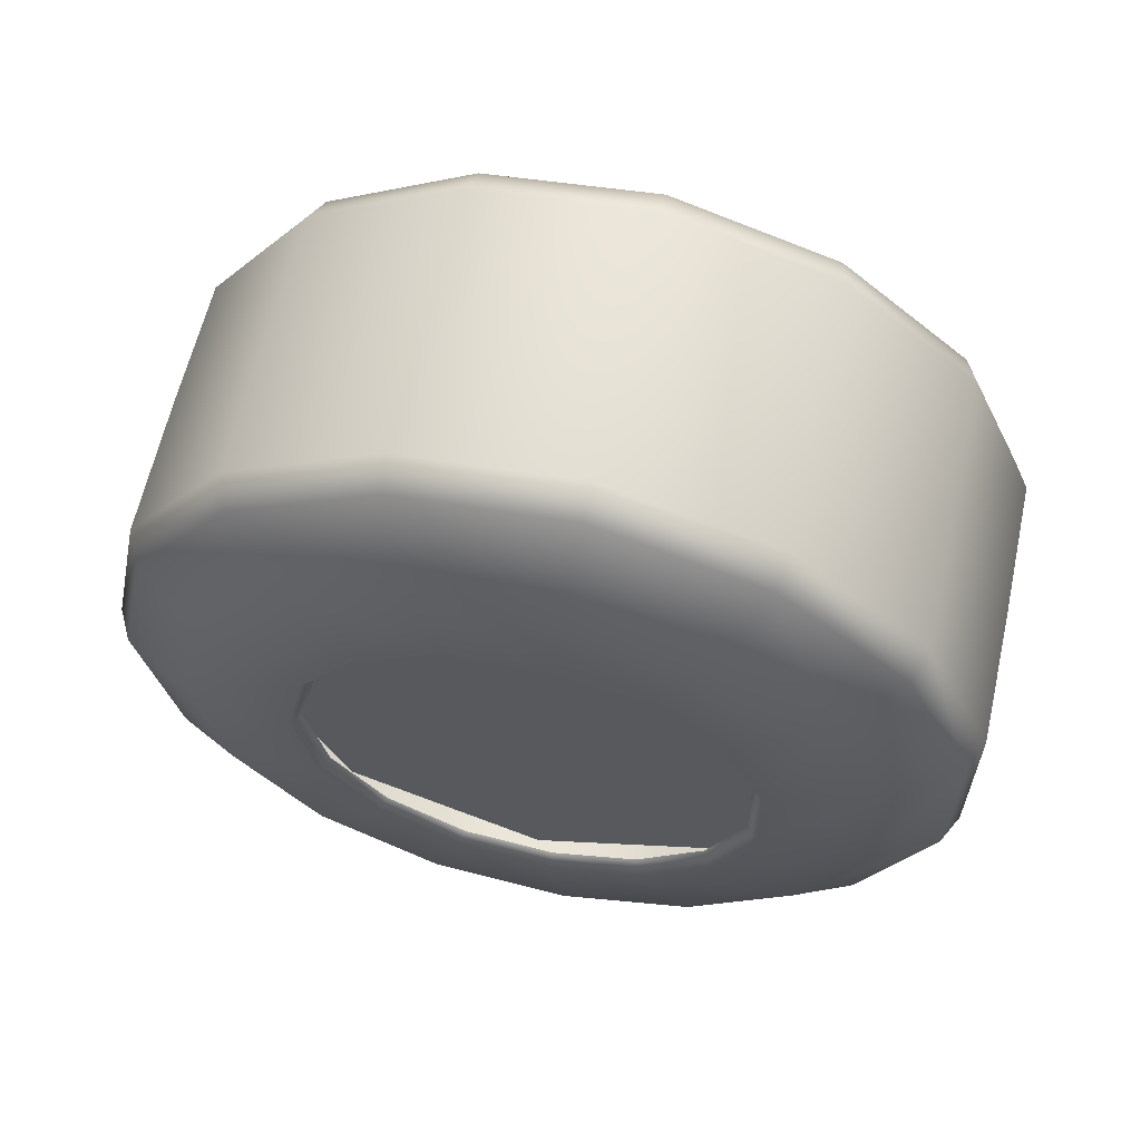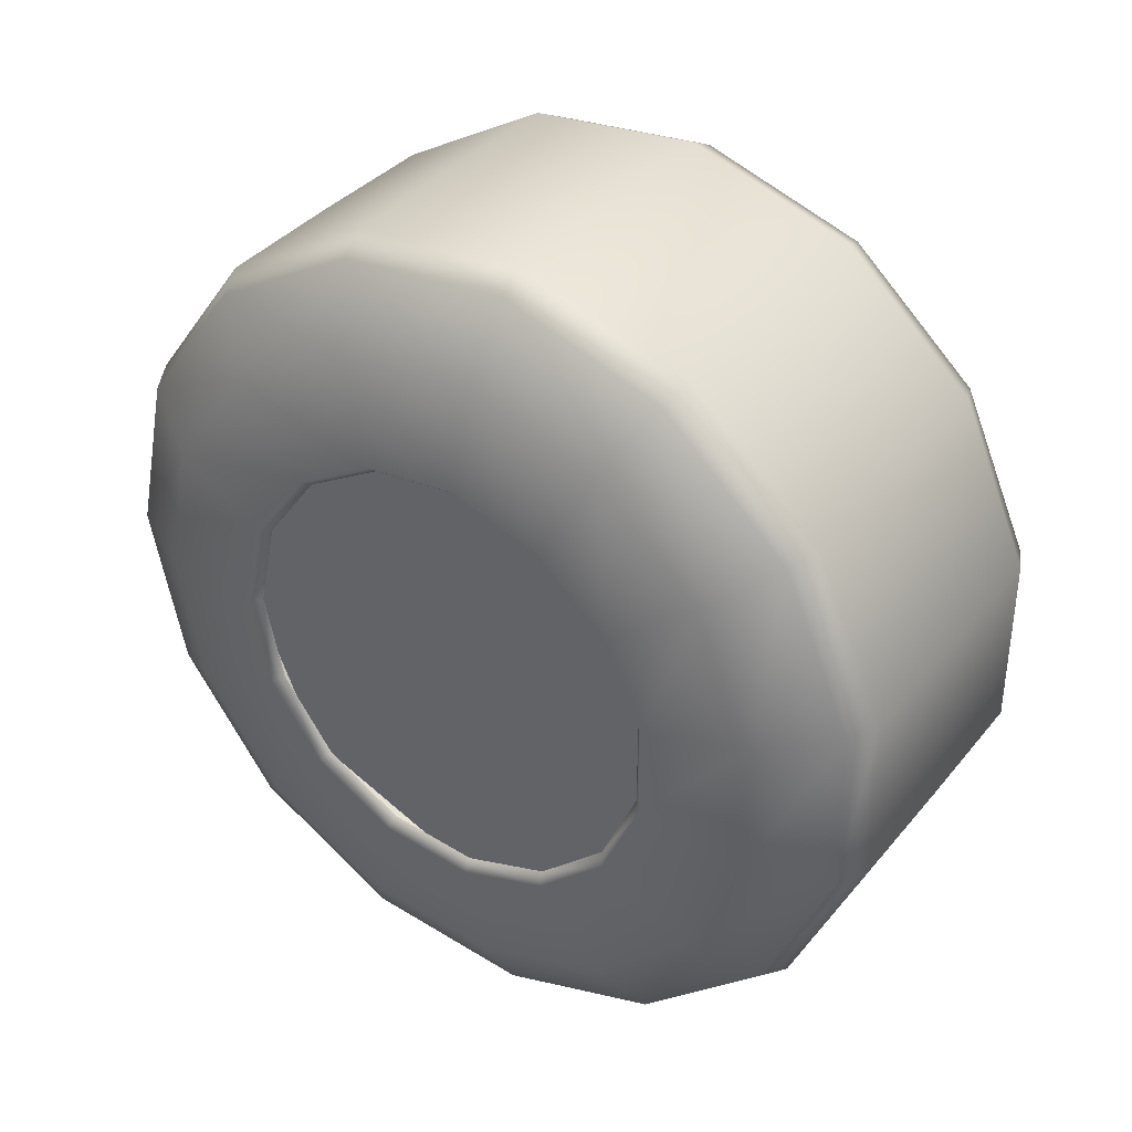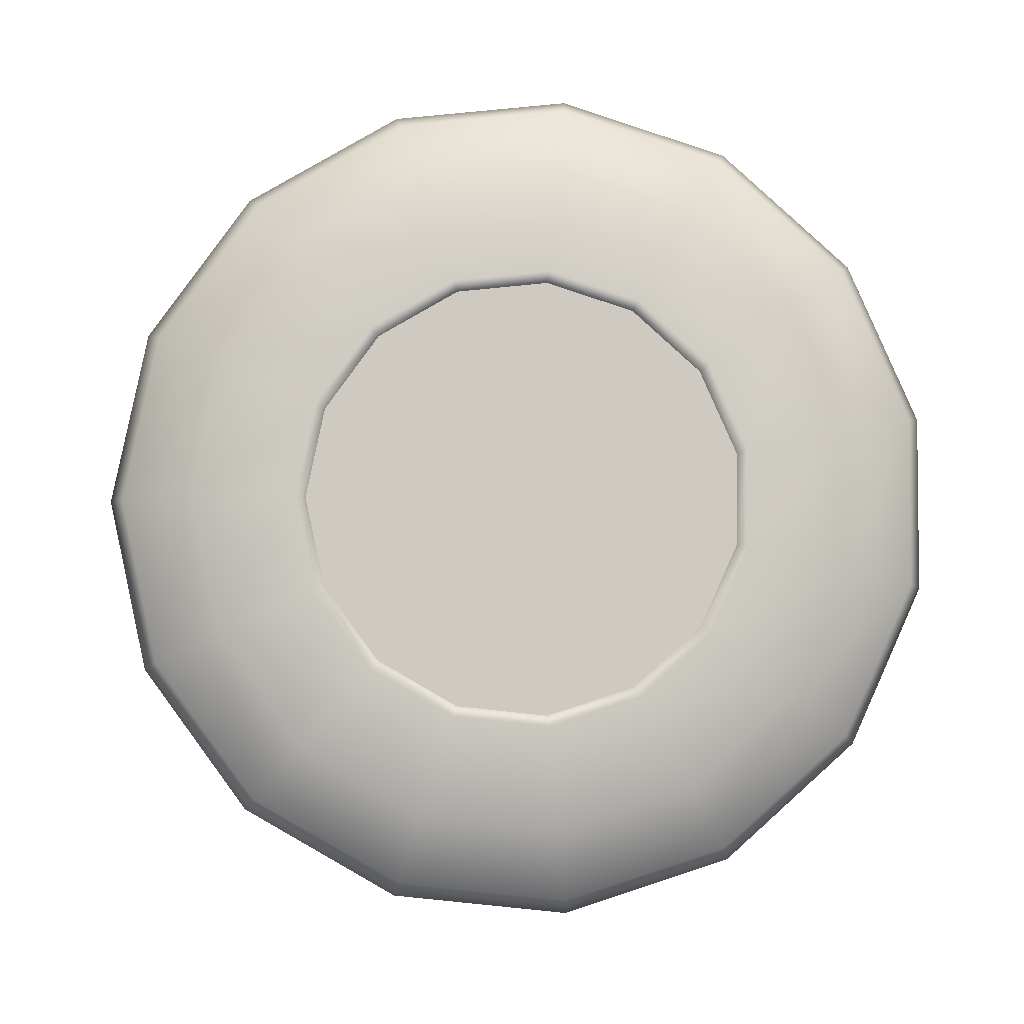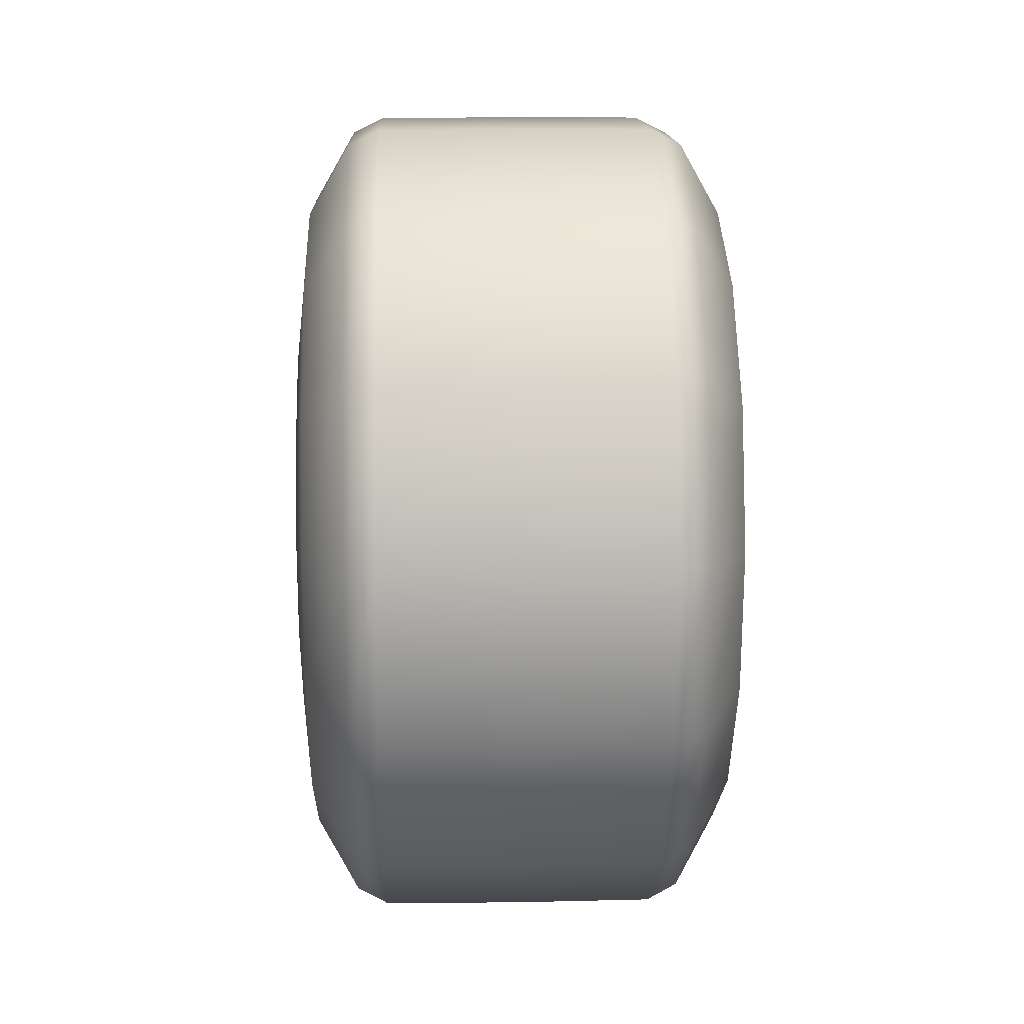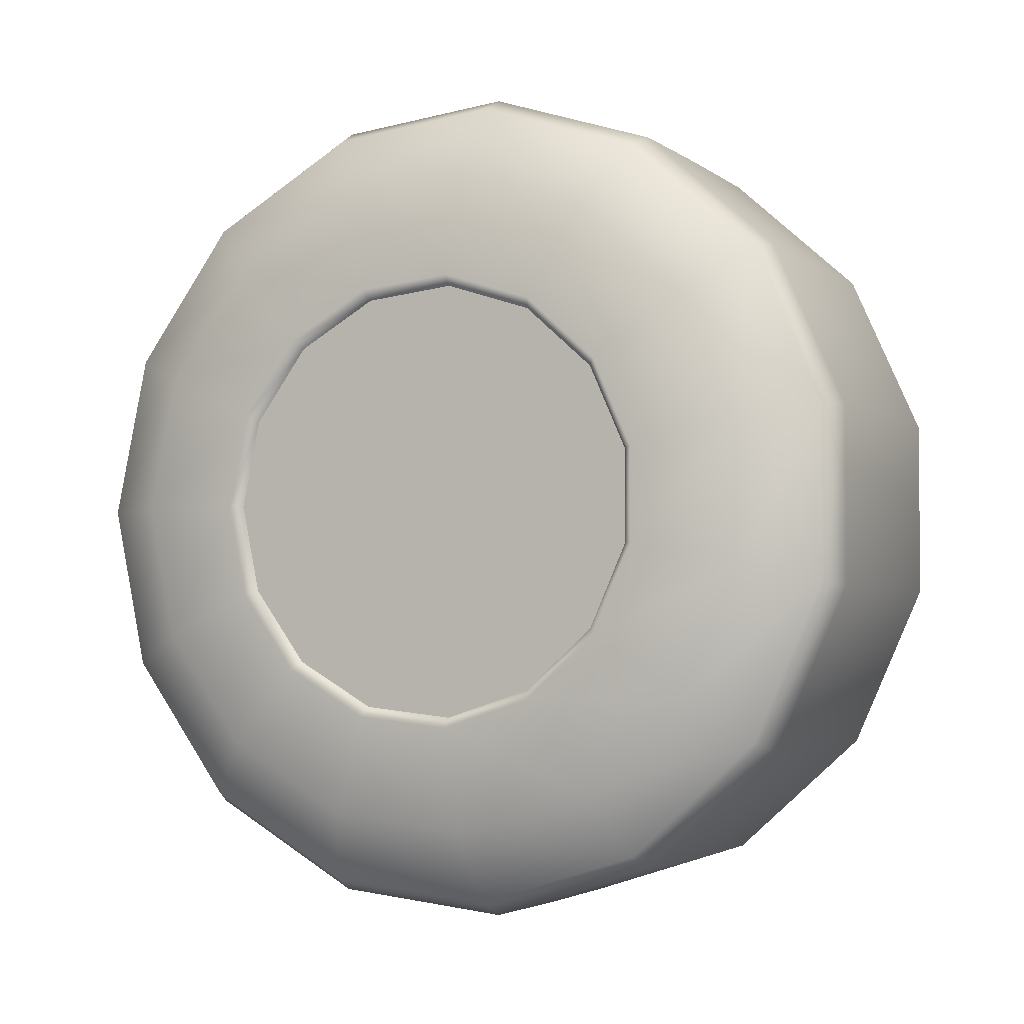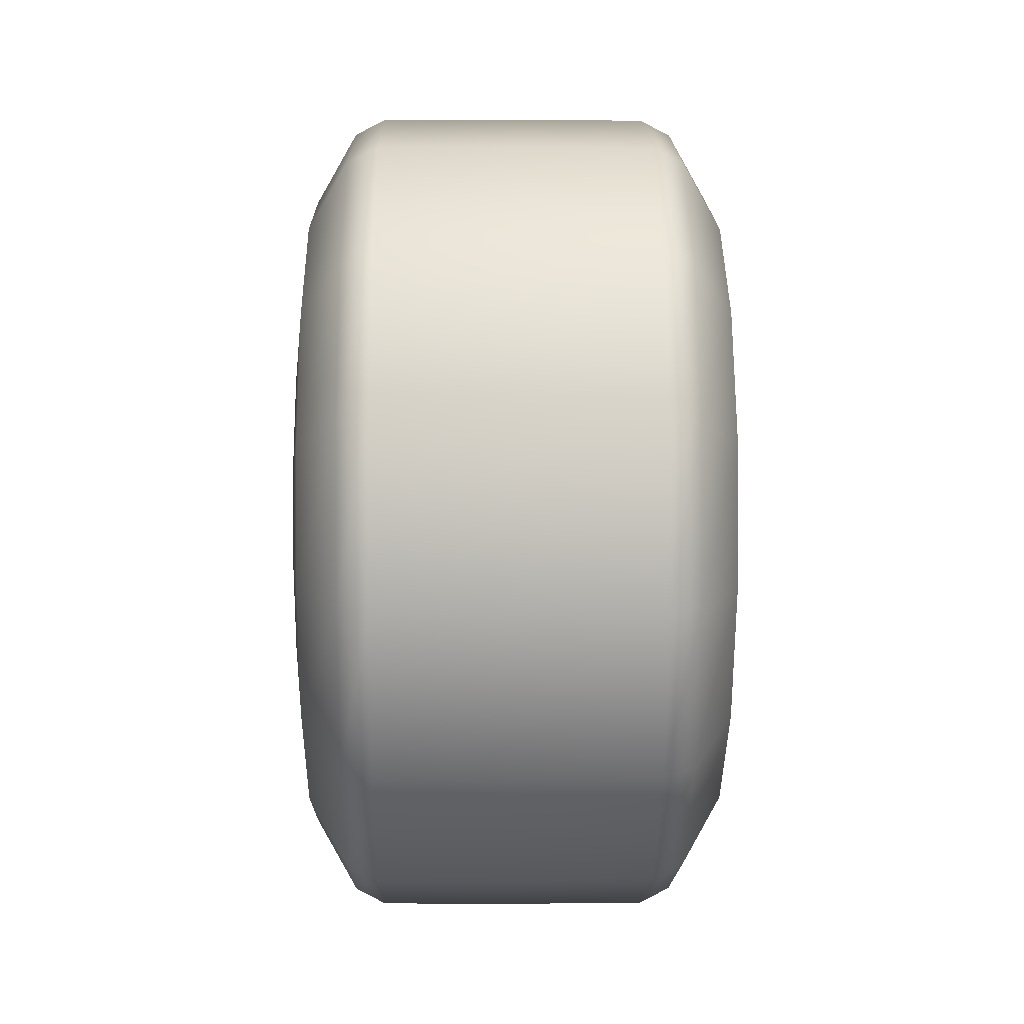
<metadata>
{"format":"obj","ext":"obj","renderer":"f3d","projection":"perspective","resolution":1024,"background":"white","views":[{"elev":61.7,"azim":-77.4,"up":"+Y"},{"elev":36.6,"azim":-55.9,"up":"+Y"},{"elev":-3.9,"azim":-92.2,"up":"+Y"},{"elev":13.9,"azim":-2.0,"up":"+Z"},{"elev":-3.3,"azim":-65.0,"up":"+Y"},{"elev":0.7,"azim":-0.9,"up":"+Y"}]}
</metadata>
<code>
g default
v 0.5268 0.2223 -0.4885
v 0.5268 0.4062 -0.355
v 0.5268 0.5198 -0.1581
v 0.5268 0.5435 0.06788
v 0.5268 0.4733 0.284
v 0.5268 0.3212 0.4529
v 0.5268 0.1136 0.5453
v 0.5268 -0.1136 0.5453
v 0.5268 -0.3212 0.4529
v 0.5268 -0.4733 0.284
v 0.5268 -0.5435 0.06788
v 0.5268 -0.5198 -0.1581
v 0.5268 -0.4062 -0.355
v 0.5268 -0.2223 -0.4885
v 0.5268 0 -0.5358
v 0.4992 0.3246 -0.7181
v 0.4992 0.5931 -0.5231
v 0.4992 0.759 -0.2357
v 0.4992 0.7937 0.09435
v 0.4992 0.6912 0.41
v 0.4992 0.4691 0.6566
v 0.4992 0.1659 0.7916
v 0.4992 -0.1659 0.7916
v 0.4992 -0.4691 0.6566
v 0.4992 -0.6912 0.41
v 0.4992 -0.7937 0.09435
v 0.4992 -0.759 -0.2357
v 0.4992 -0.5931 -0.5231
v 0.4992 -0.3246 -0.7181
v 0.4992 0 -0.7871
v 0.3277 0.4102 -0.9097
v 0.3277 0.7495 -0.6632
v 0.3277 0.9592 -0.3001
v 0.3277 1.003 0.117
v 0.3277 0.8734 0.5158
v 0.3277 0.5928 0.8275
v 0.3277 0.2097 0.9981
v 0.3277 -0.2097 0.9981
v 0.3277 -0.5928 0.8275
v 0.3277 -0.8734 0.5158
v 0.3277 -1.003 0.117
v 0.3277 -0.9592 -0.3001
v 0.3277 -0.7495 -0.6632
v 0.3277 -0.4102 -0.9097
v 0.3277 0 -0.9969
v 0 0.4111 -0.9124
v 0 0.7512 -0.6653
v 0 0.9613 -0.3013
v 0 1.005 0.1167
v 0 0.8754 0.5164
v 0 0.5941 0.8288
v 0 0.2102 0.9998
v 0 -0.2102 0.9998
v 0 -0.5941 0.8288
v 0 -0.8754 0.5164
v 0 -1.005 0.1167
v 0 -0.9613 -0.3013
v 0 -0.7512 -0.6653
v 0 -0.4111 -0.9124
v 0 0 -0.9998
v -0.3277 0.4102 -0.9097
v -0.3277 0.7495 -0.6632
v -0.3277 0.9592 -0.3001
v -0.3277 1.003 0.117
v -0.3277 0.8734 0.5158
v -0.3277 0.5928 0.8275
v -0.3277 0.2097 0.9981
v -0.3277 -0.2097 0.9981
v -0.3277 -0.5928 0.8275
v -0.3277 -0.8734 0.5158
v -0.3277 -1.003 0.117
v -0.3277 -0.9592 -0.3001
v -0.3277 -0.7495 -0.6632
v -0.3277 -0.4102 -0.9097
v -0.3277 0 -0.9969
v -0.4992 0.3246 -0.7181
v -0.4992 0.5931 -0.5231
v -0.4992 0.759 -0.2357
v -0.4992 0.7937 0.09435
v -0.4992 0.6912 0.41
v -0.4992 0.4691 0.6566
v -0.4992 0.1659 0.7916
v -0.4992 -0.1659 0.7916
v -0.4992 -0.4691 0.6566
v -0.4992 -0.6912 0.41
v -0.4992 -0.7937 0.09435
v -0.4992 -0.759 -0.2357
v -0.4992 -0.5931 -0.5231
v -0.4992 -0.3246 -0.7181
v -0.4992 0 -0.7871
v -0.5268 0.2223 -0.4885
v -0.5268 0.4062 -0.355
v -0.5268 0.5198 -0.1581
v -0.5268 0.5435 0.06788
v -0.5268 0.4733 0.284
v -0.5268 0.3212 0.4529
v -0.5268 0.1136 0.5453
v -0.5268 -0.1136 0.5453
v -0.5268 -0.3212 0.4529
v -0.5268 -0.4733 0.284
v -0.5268 -0.5435 0.06788
v -0.5268 -0.5198 -0.1581
v -0.5268 -0.4062 -0.355
v -0.5268 -0.2223 -0.4885
v -0.5268 0 -0.5358
v -0.4004 0.395 -0.8751
v -0.4004 0.7216 -0.6377
v -0.4004 0.9235 -0.2881
v -0.4004 0.9657 0.1135
v -0.4004 0.8409 0.4975
v -0.4004 0.5708 0.7976
v -0.4004 0.2019 0.9618
v -0.4004 -0.2019 0.9618
v -0.4004 -0.5708 0.7976
v -0.4004 -0.8409 0.4975
v -0.4004 -0.9657 0.1135
v -0.4004 -0.9235 -0.2881
v -0.4004 -0.7216 -0.6377
v -0.4004 -0.395 -0.8751
v -0.4004 0 -0.959
v 0.4004 0.395 -0.8751
v 0.4004 0.7216 -0.6377
v 0.4004 0.9235 -0.2881
v 0.4004 0.9657 0.1135
v 0.4004 0.8409 0.4975
v 0.4004 0.5708 0.7976
v 0.4004 0.2019 0.9618
v 0.4004 -0.2019 0.9618
v 0.4004 -0.5708 0.7976
v 0.4004 -0.8409 0.4975
v 0.4004 -0.9657 0.1135
v 0.4004 -0.9235 -0.2881
v 0.4004 -0.7216 -0.6377
v 0.4004 -0.395 -0.8751
v 0.4004 0 -0.959
v 0.4984 0.2125 -0.4667
v 0.4984 0.3883 -0.339
v 0.4984 0.4969 -0.1509
v 0.4984 0.5196 0.06519
v 0.4984 0.4525 0.2718
v 0.4984 0.3071 0.4333
v 0.4984 0.1086 0.5216
v 0.4984 -0.1086 0.5216
v 0.4984 -0.3071 0.4333
v 0.4984 -0.4525 0.2718
v 0.4984 -0.5196 0.06519
v 0.4984 -0.4969 -0.1509
v 0.4984 -0.3883 -0.339
v 0.4984 -0.2125 -0.4667
v 0.4984 0 -0.5119
v -0.4984 0.2125 -0.4667
v -0.4984 0.3883 -0.339
v -0.4984 0.4969 -0.1509
v -0.4984 0.5196 0.06519
v -0.4984 0.4525 0.2718
v -0.4984 0.3071 0.4333
v -0.4984 0.1086 0.5216
v -0.4984 -0.1086 0.5216
v -0.4984 -0.3071 0.4333
v -0.4984 -0.4525 0.2718
v -0.4984 -0.5196 0.06519
v -0.4984 -0.4969 -0.1509
v -0.4984 -0.3883 -0.339
v -0.4984 -0.2125 -0.4667
v -0.4984 0 -0.5119
v -0.4206 0.4752 0.4797
v -0.4206 -0.4609 0.4797
v -0.4206 0.4752 -0.4565
v -0.4206 -0.4609 -0.4565
v -0.4206 0.00716 0.6736
v -0.4206 0.007159 -0.6504
v -0.4206 0.6691 0.01159
v -0.4206 0.00716 0.01159
v -0.4206 -0.6548 0.01159
g Wheel_L Jeep
f 1 16 17 2
f 2 17 18 3
f 3 18 19 4
f 4 19 20 5
f 5 20 21 6
f 6 21 22 7
f 7 22 23 8
f 8 23 24 9
f 9 24 25 10
f 10 25 26 11
f 11 26 27 12
f 12 27 28 13
f 13 28 29 14
f 14 29 30 15
f 15 30 16 1
f 121 31 32 122
f 122 32 33 123
f 123 33 34 124
f 124 34 35 125
f 125 35 36 126
f 126 36 37 127
f 127 37 38 128
f 128 38 39 129
f 129 39 40 130
f 130 40 41 131
f 131 41 42 132
f 132 42 43 133
f 133 43 44 134
f 134 44 45 135
f 135 45 31 121
f 31 46 47 32
f 32 47 48 33
f 33 48 49 34
f 34 49 50 35
f 35 50 51 36
f 36 51 52 37
f 37 52 53 38
f 38 53 54 39
f 39 54 55 40
f 40 55 56 41
f 41 56 57 42
f 42 57 58 43
f 43 58 59 44
f 44 59 60 45
f 45 60 46 31
f 46 61 62 47
f 47 62 63 48
f 48 63 64 49
f 49 64 65 50
f 50 65 66 51
f 51 66 67 52
f 52 67 68 53
f 53 68 69 54
f 54 69 70 55
f 55 70 71 56
f 56 71 72 57
f 57 72 73 58
f 58 73 74 59
f 59 74 75 60
f 60 75 61 46
f 106 76 77 107
f 107 77 78 108
f 108 78 79 109
f 109 79 80 110
f 110 80 81 111
f 111 81 82 112
f 112 82 83 113
f 113 83 84 114
f 114 84 85 115
f 115 85 86 116
f 116 86 87 117
f 117 87 88 118
f 118 88 89 119
f 119 89 90 120
f 120 90 76 106
f 76 91 92 77
f 77 92 93 78
f 78 93 94 79
f 79 94 95 80
f 80 95 96 81
f 81 96 97 82
f 82 97 98 83
f 83 98 99 84
f 84 99 100 85
f 85 100 101 86
f 86 101 102 87
f 87 102 103 88
f 88 103 104 89
f 89 104 105 90
f 90 105 91 76
f 61 106 107 62
f 62 107 108 63
f 63 108 109 64
f 64 109 110 65
f 65 110 111 66
f 66 111 112 67
f 67 112 113 68
f 68 113 114 69
f 69 114 115 70
f 70 115 116 71
f 71 116 117 72
f 72 117 118 73
f 73 118 119 74
f 74 119 120 75
f 75 120 106 61
f 16 121 122 17
f 17 122 123 18
f 18 123 124 19
f 19 124 125 20
f 20 125 126 21
f 21 126 127 22
f 22 127 128 23
f 23 128 129 24
f 24 129 130 25
f 25 130 131 26
f 26 131 132 27
f 27 132 133 28
f 28 133 134 29
f 29 134 135 30
f 30 135 121 16
f 2 137 136 1
f 3 138 137 2
f 4 139 138 3
f 5 140 139 4
f 6 141 140 5
f 7 142 141 6
f 8 143 142 7
f 9 144 143 8
f 10 145 144 9
f 11 146 145 10
f 12 147 146 11
f 13 148 147 12
f 14 149 148 13
f 15 150 149 14
f 1 136 150 15
f 91 151 152 92
f 92 152 153 93
f 93 153 154 94
f 94 154 155 95
f 95 155 156 96
f 96 156 157 97
f 97 157 158 98
f 98 158 159 99
f 99 159 160 100
f 100 160 161 101
f 101 161 162 102
f 102 162 163 103
f 103 163 164 104
f 104 164 165 105
f 105 165 151 91
f 172 168 171 173
f 171 169 174 173
f 166 172 173 170
f 174 167 170 173

</code>
